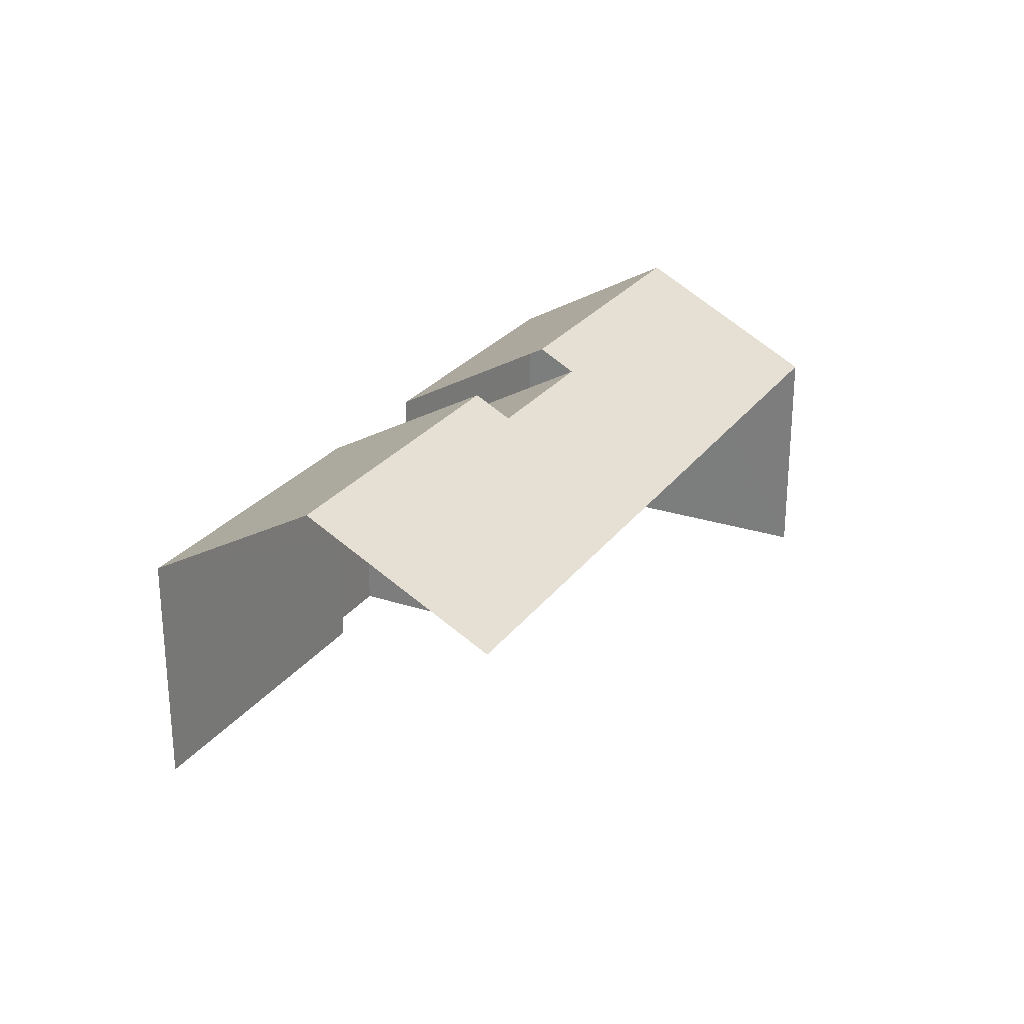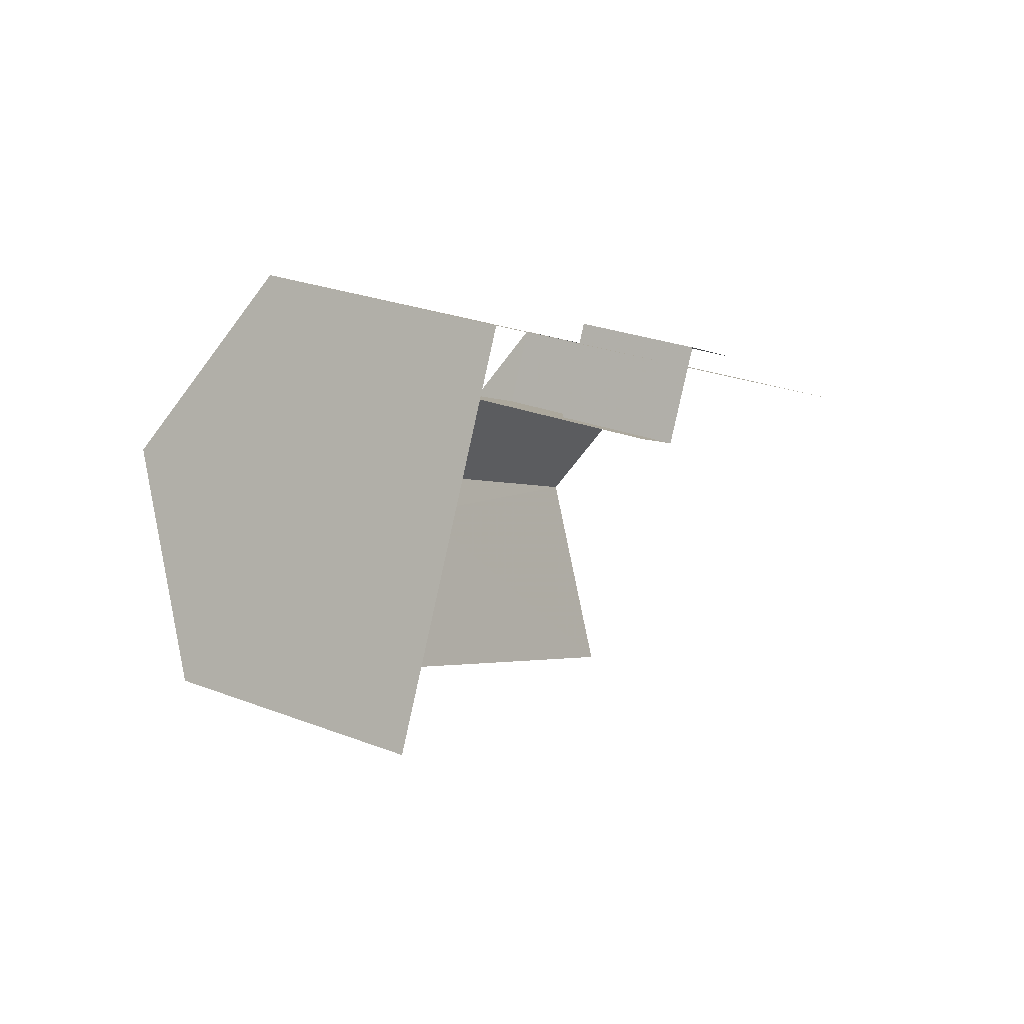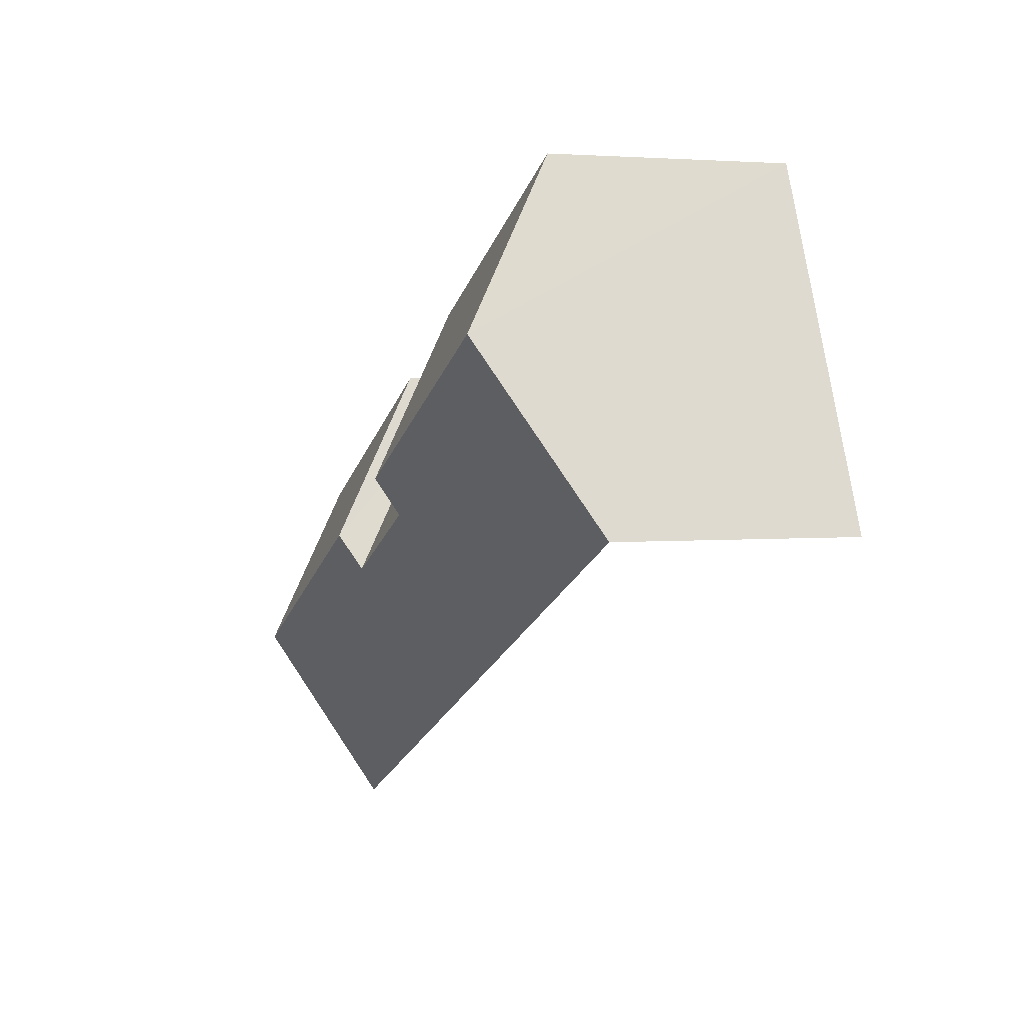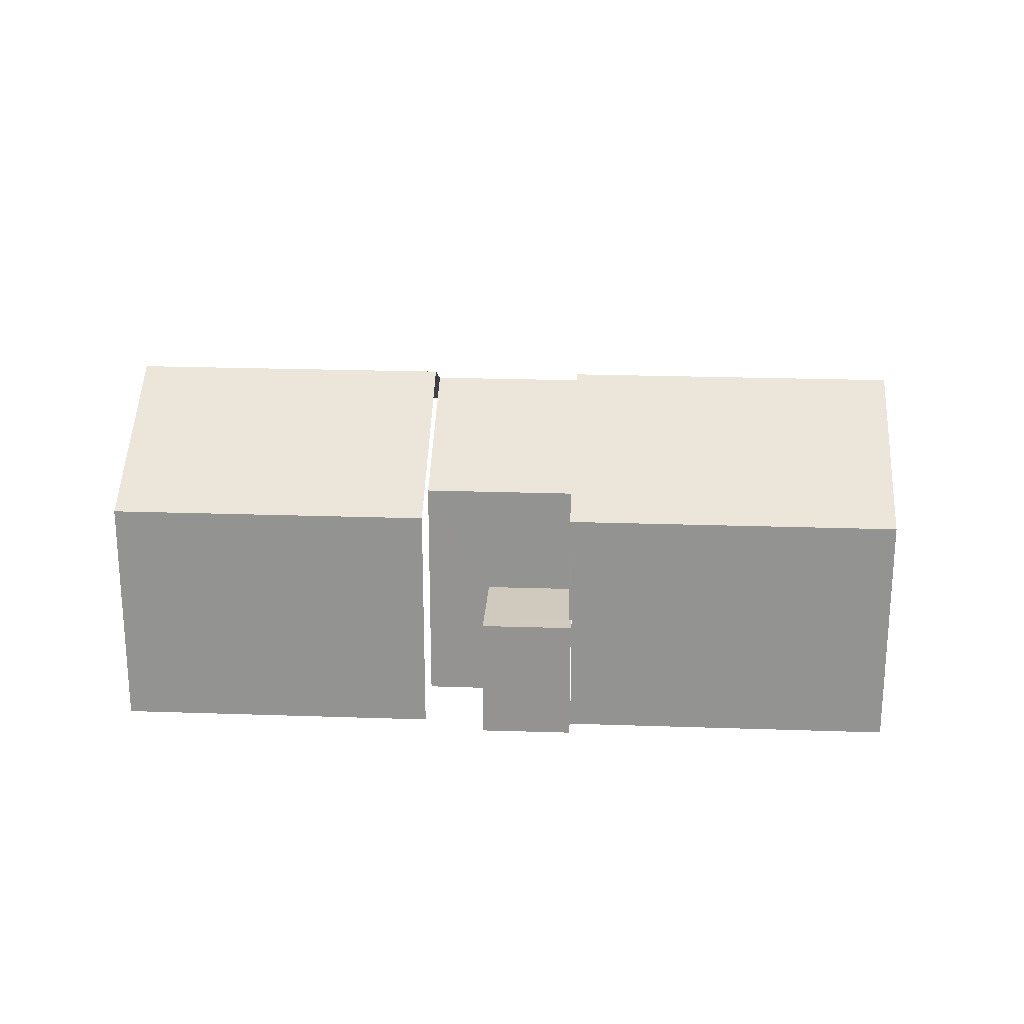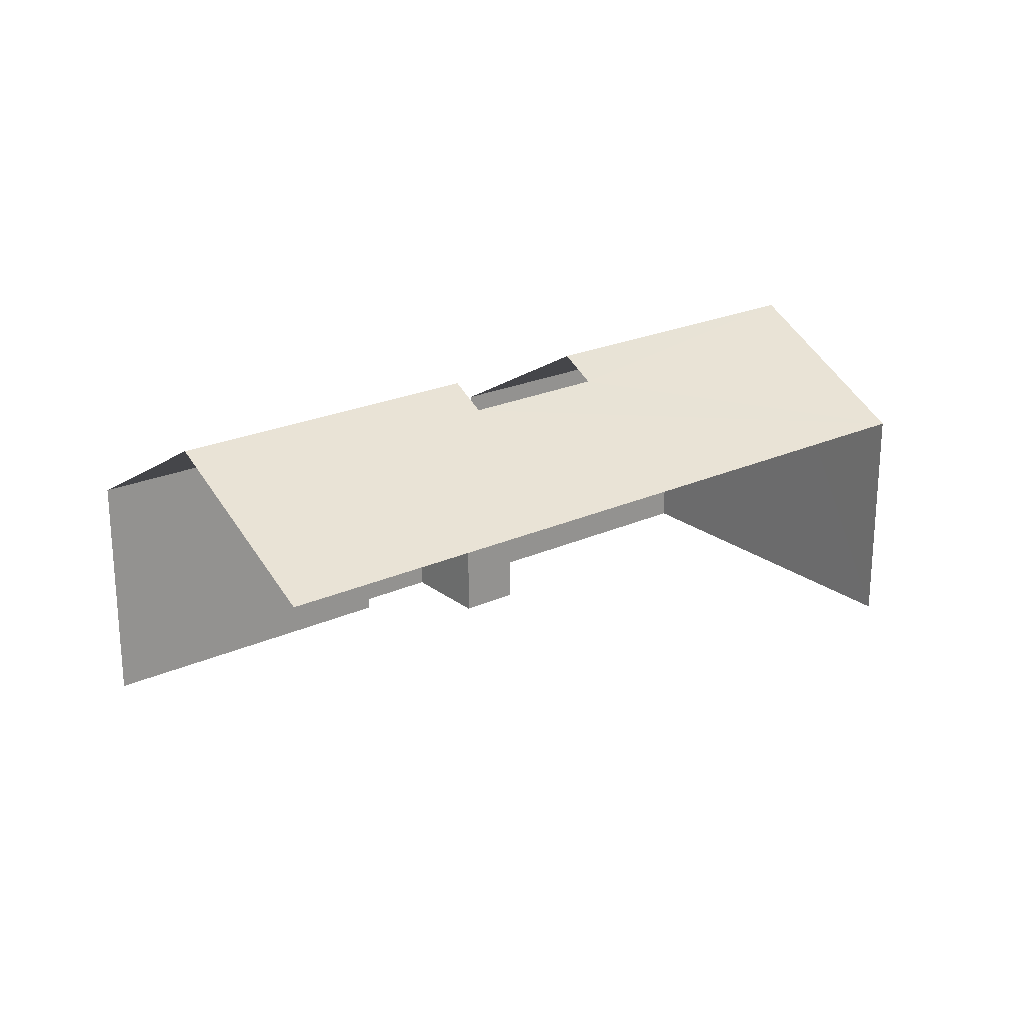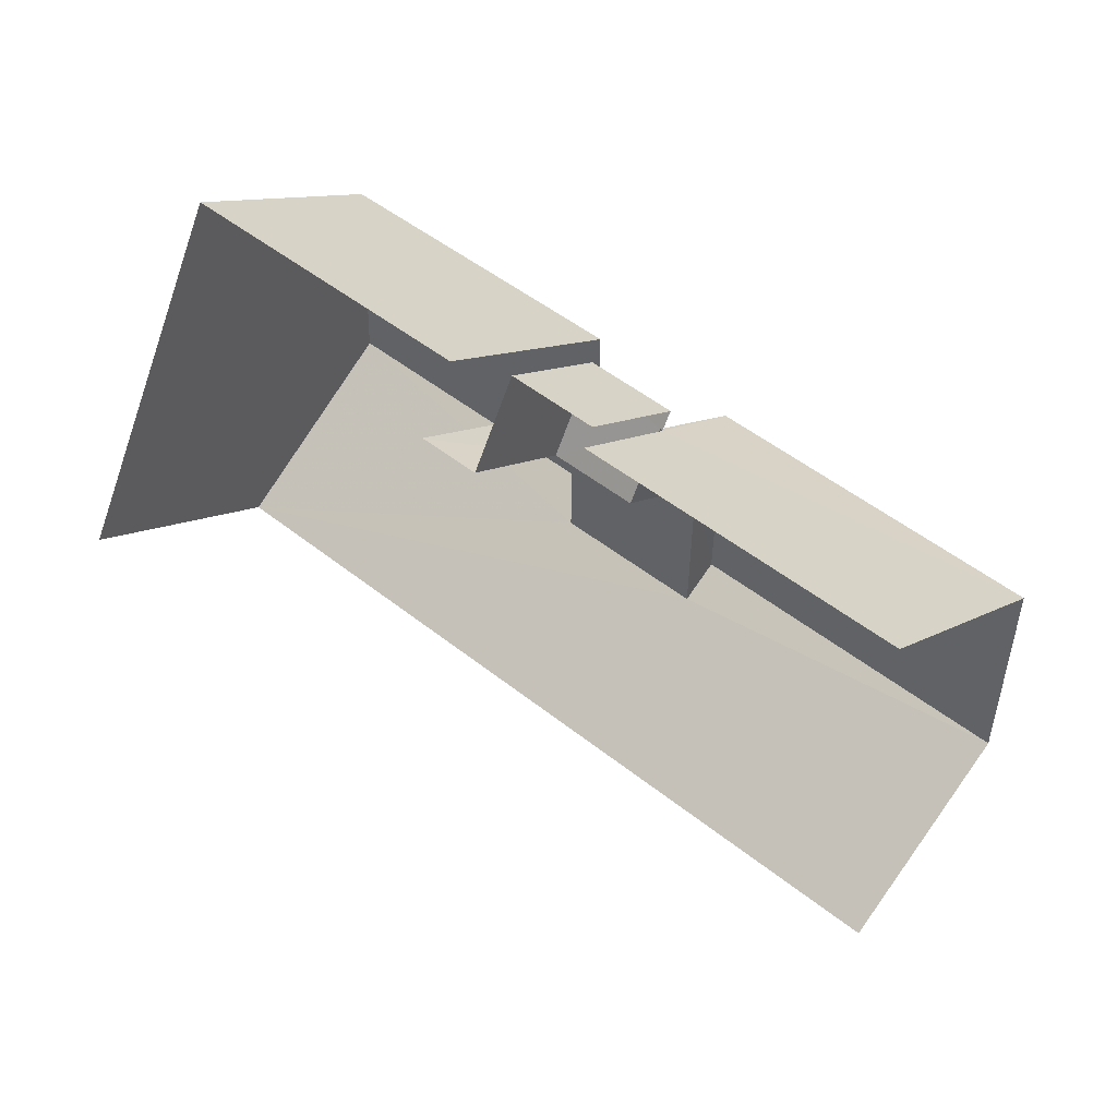
<metadata>
{"format":"obj","ext":"obj","renderer":"f3d","projection":"perspective","resolution":1024,"background":"white","views":[{"elev":25.7,"azim":-38.3,"up":"+Z"},{"elev":25.7,"azim":121.9,"up":"+Y"},{"elev":2.7,"azim":70.9,"up":"+Y"},{"elev":22.8,"azim":-152.5,"up":"+Z"},{"elev":22.7,"azim":-13.9,"up":"+Z"},{"elev":11.0,"azim":-145.0,"up":"+Y"}]}
</metadata>
<code>
v -2.235e+05 -1.284e+05 15.18
v -2.235e+05 -1.284e+05 15.18
v -2.235e+05 -1.284e+05 15.18
v -2.235e+05 -1.284e+05 15.18
v -2.234e+05 -1.284e+05 15.18
v -2.235e+05 -1.284e+05 15.18
v -2.234e+05 -1.284e+05 15.18
v -2.235e+05 -1.284e+05 15.18
v -2.235e+05 -1.284e+05 15.18
v -2.235e+05 -1.284e+05 15.18
v -2.234e+05 -1.284e+05 20.65
v -2.234e+05 -1.284e+05 22.94
v -2.234e+05 -1.284e+05 22.94
v -2.235e+05 -1.284e+05 20.65
v -2.235e+05 -1.284e+05 22.48
v -2.235e+05 -1.284e+05 20.65
v -2.234e+05 -1.284e+05 20.65
v -2.234e+05 -1.284e+05 22.48
v -2.235e+05 -1.284e+05 22.94
v -2.235e+05 -1.284e+05 22.94
v -2.235e+05 -1.284e+05 20.65
v -2.235e+05 -1.284e+05 20.65
v -2.235e+05 -1.284e+05 20.65
v -2.235e+05 -1.284e+05 20.65
v -2.235e+05 -1.284e+05 18.05
v -2.235e+05 -1.284e+05 18.05
v -2.235e+05 -1.284e+05 18.05
v -2.235e+05 -1.284e+05 18.05
v -2.235e+05 -1.284e+05 18.05
v -2.235e+05 -1.284e+05 18.05
f 1 2 3
f 3 4 5
f 5 6 7
f 2 8 9
f 7 6 10
f 4 2 9
f 5 4 6
f 3 2 4
f 22 1 19
f 1 3 19
f 3 16 19
f 5 16 3
f 5 17 16
f 10 23 14
f 14 23 12
f 10 6 23
f 12 23 18
f 2 25 8
f 2 29 25
f 11 12 13
f 11 14 12
f 15 16 17
f 18 17 13
f 19 16 15
f 18 13 12
f 19 15 20
f 15 17 18
f 19 21 22
f 19 20 21
f 15 18 23
f 24 15 23
f 25 26 27
f 27 26 28
f 25 29 26
f 28 26 30
f 10 11 7
f 10 14 11
f 6 28 23
f 23 28 24
f 6 4 28
f 24 28 30
f 25 9 8
f 25 27 9
f 2 1 29
f 1 22 29
f 29 21 26
f 29 22 21
f 28 9 27
f 28 4 9
f 17 5 13
f 5 7 13
f 7 11 13
f 30 26 24
f 26 21 24
f 24 20 15
f 24 21 20

</code>
